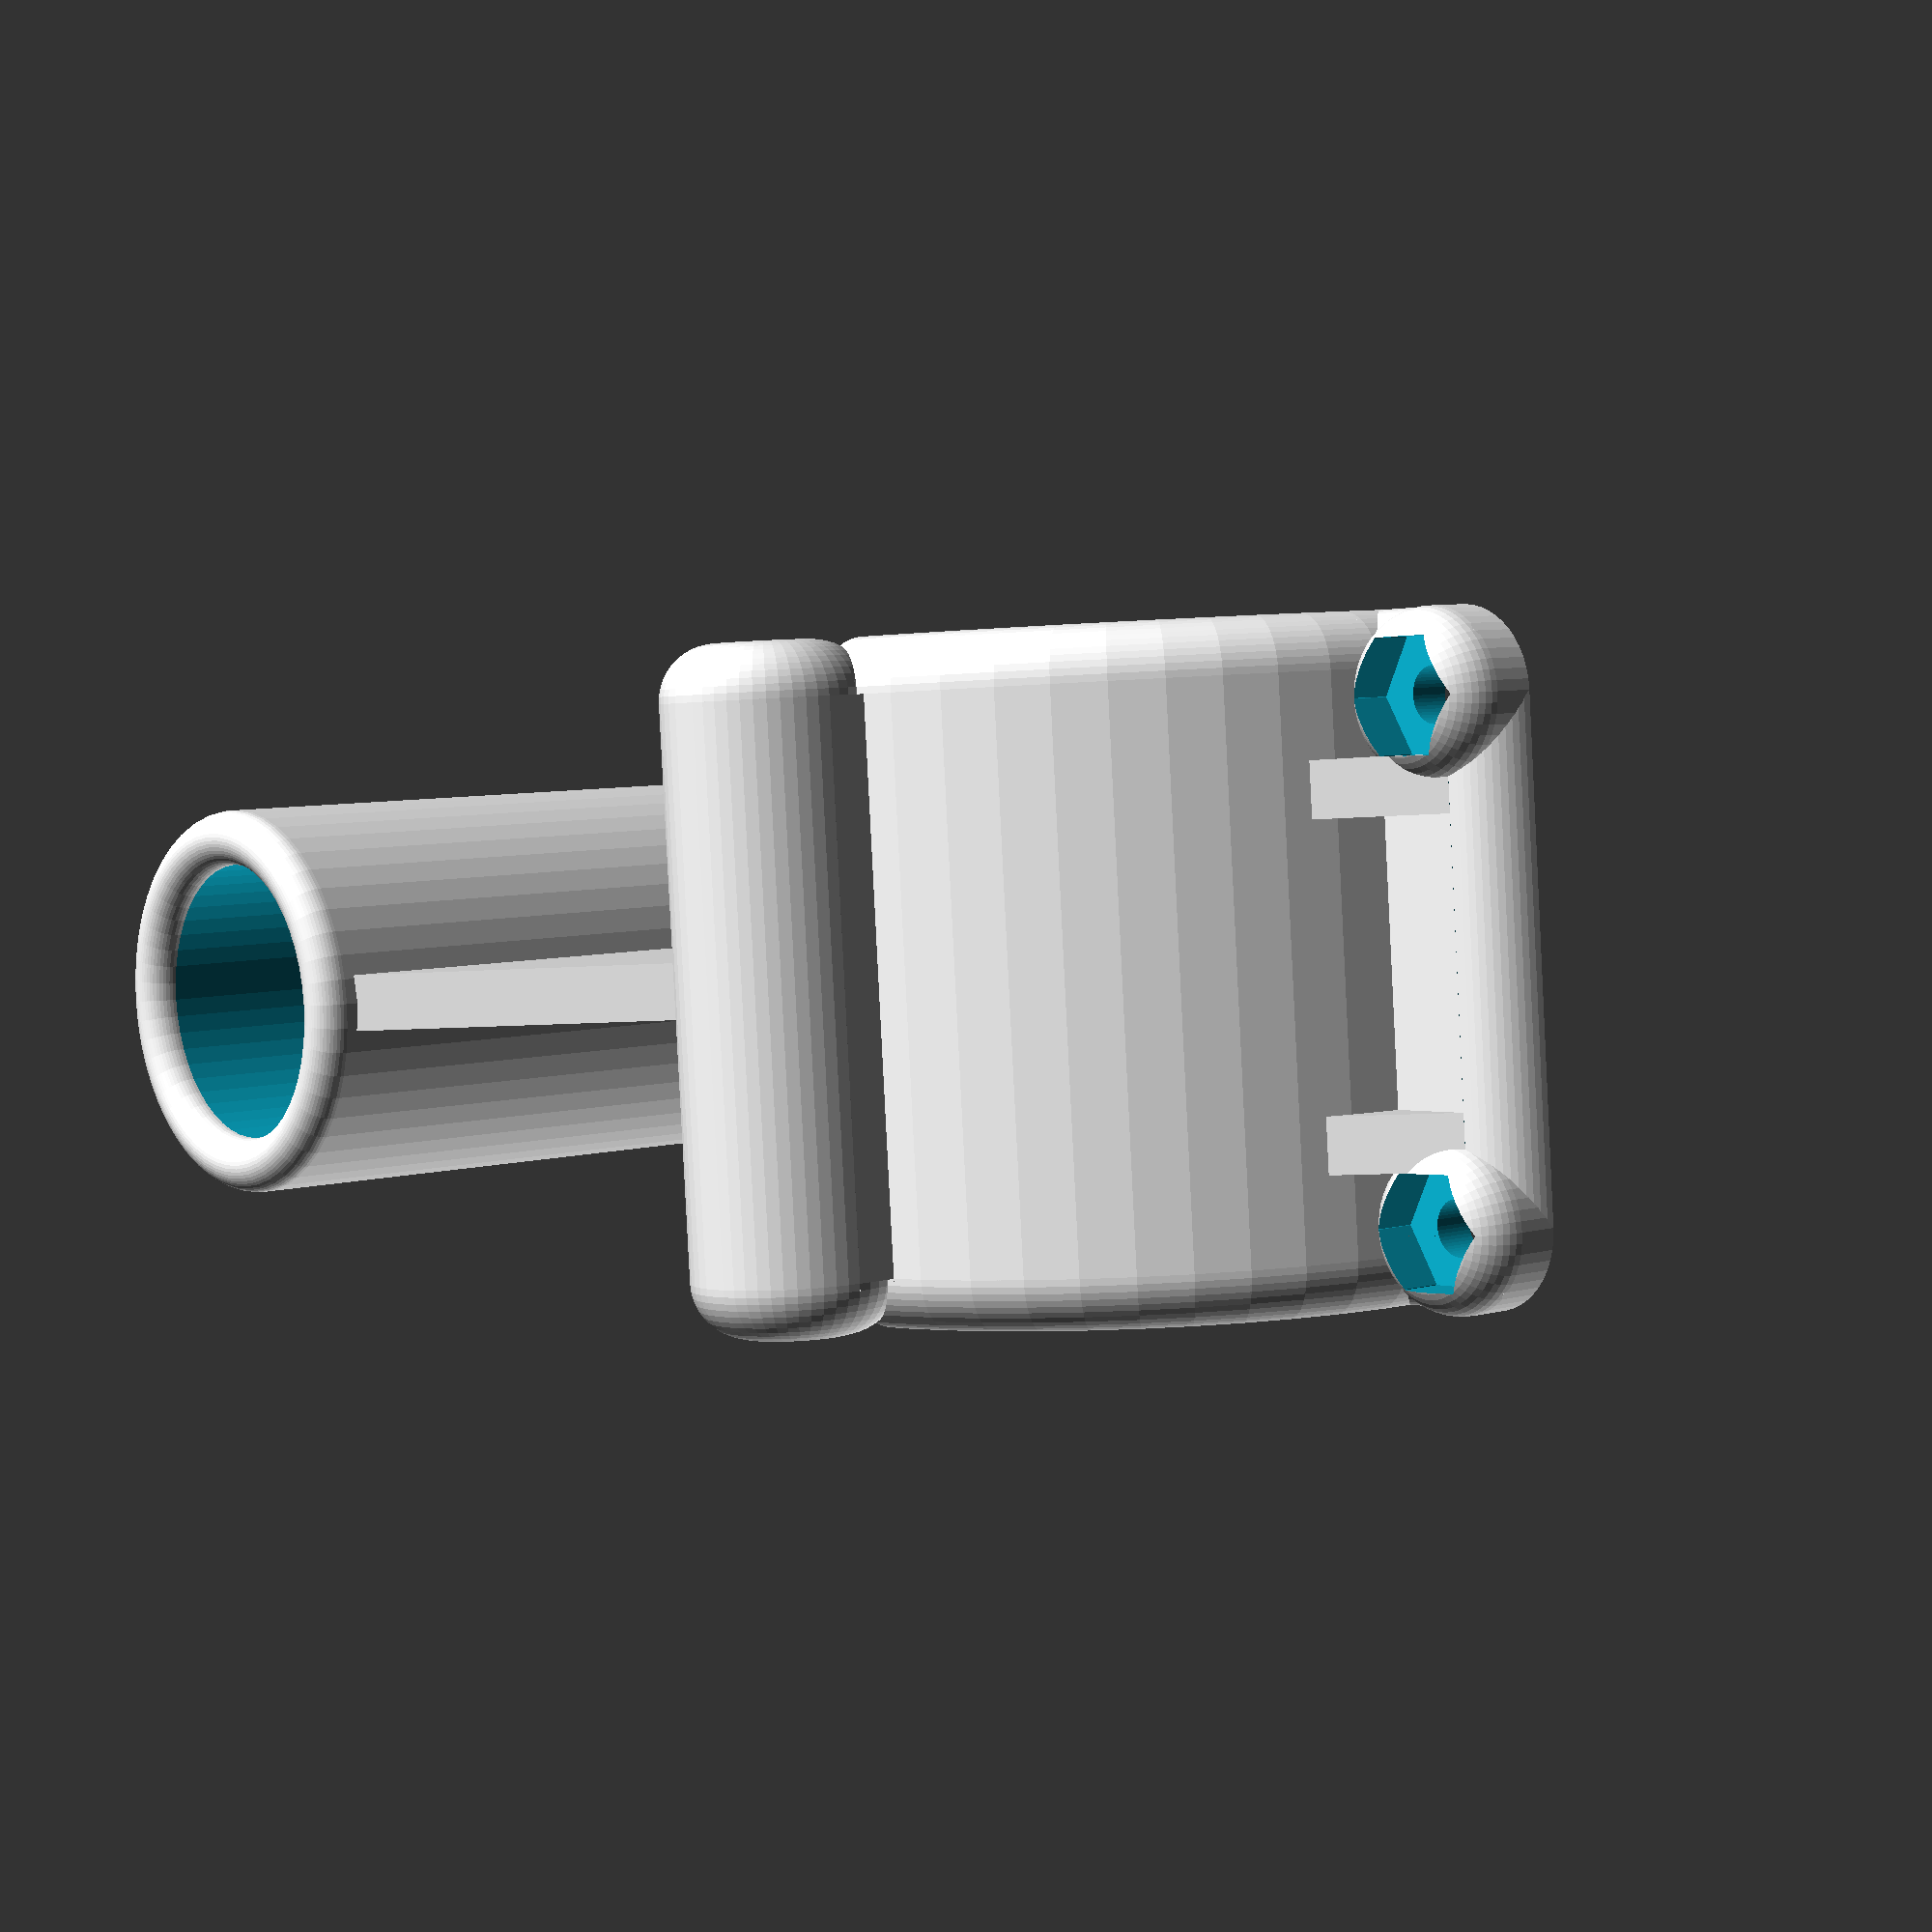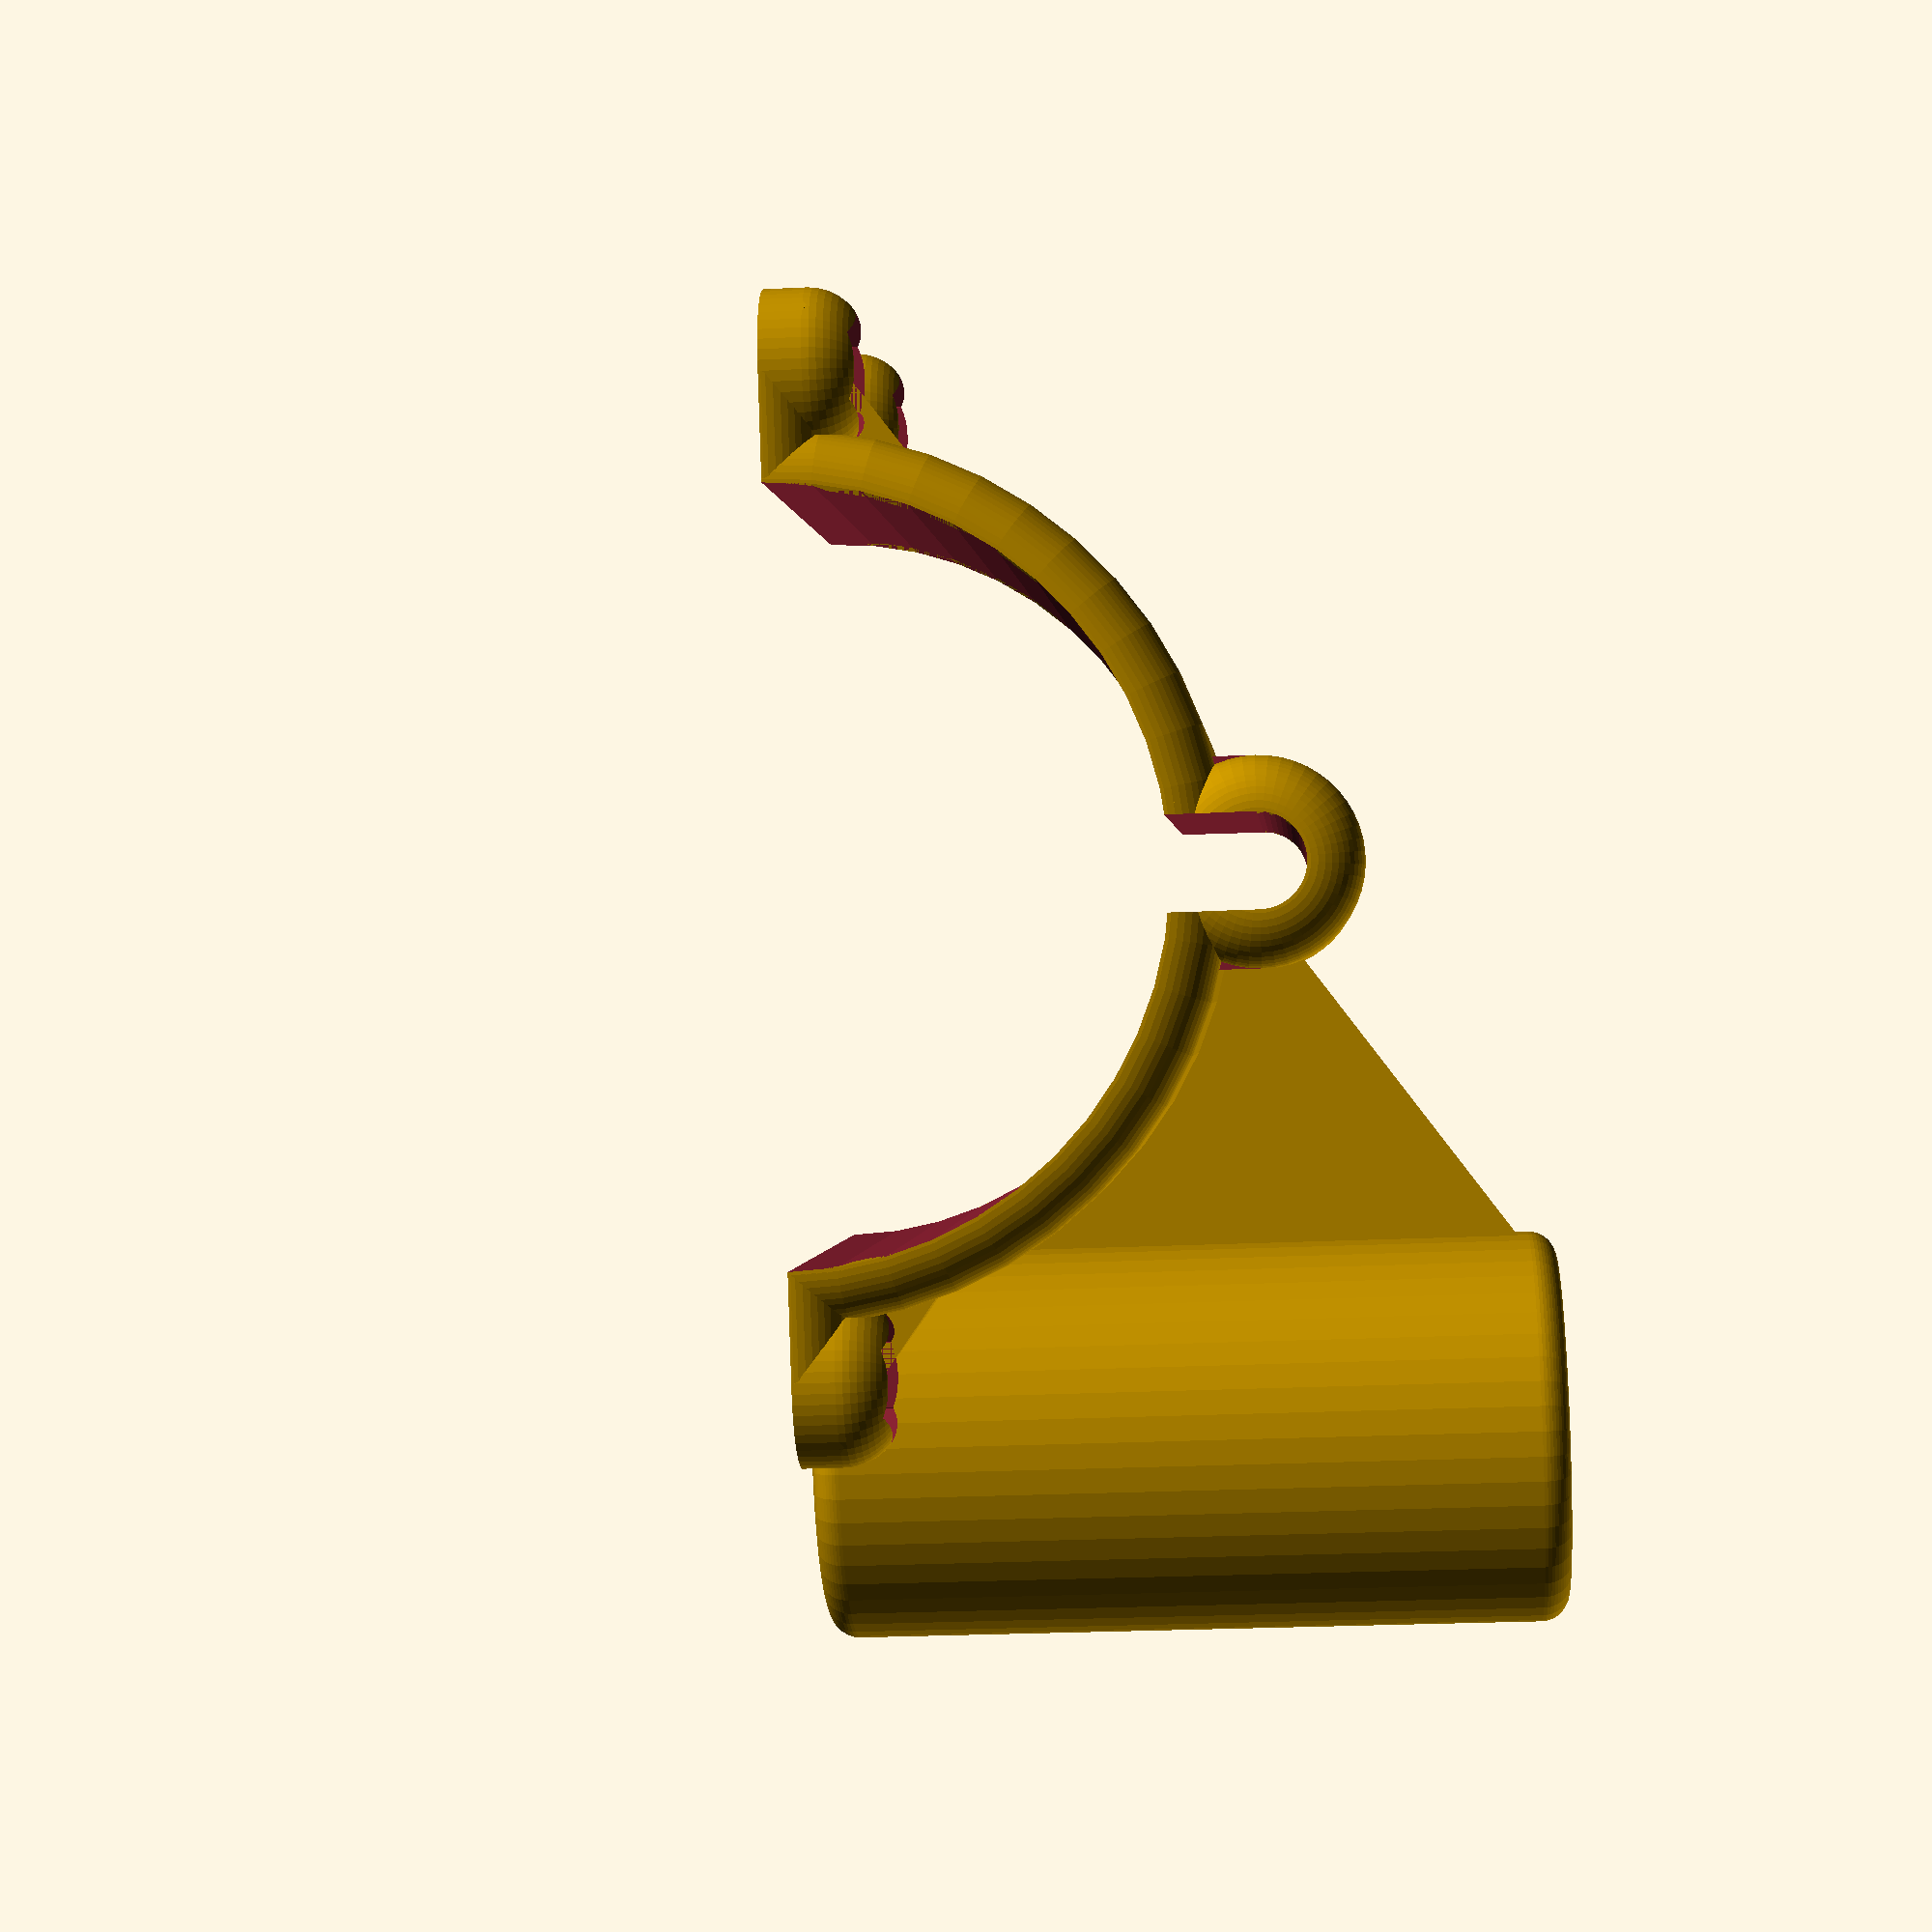
<openscad>
/* [General] */

part = 4; // [1:Complete Lockholder Set, 2:Single Lockholder Set, 3:Top Part, 4:Bottom Part, 5:Assembled Lockholder Set]

// wall thickness
Thickness = 3; // [0.5:0.1:10]

// lower is faster - higher is smoother (use a low value for drafting, increase it later)
Resolution = 50; // [10:1:300]

/* [Bike and Lock] */

TopTubeDiameter = 40.5; // [1:0.01:300]

// make it a little bigger for easy insertion
LockDiameter = 15.1; // [1:0.01:300]

// longer prevents vibrations but may be clumsy
LocktubeLength = 40; // [1:0.01:300]

// between top part and bottom part - bigger values for tighter fit (I suggest to leave it at 0)
Offset = 0; // [0:0.01:300]

/* [Screws and Nuts] */

// A/F in this [picture](https://en.wikipedia.org/wiki/Nut_(hardware)#/media/File:Nut_quote.png)
NutDiameter = 6.01; // [0:0.01:100]

ScrewHeadDiameter = 5.5; // [0:0.01:100]

ScrewThreadDiameter = 3; // [0:0.01:100]

// share of the wall thickness for the screw holes
ScrewholeThickness = 0.75; // [0:0.001:1]

/* [Cable Shafts] */
topCable1Width = 0; // [0:0.01:100]
topCable1Height = 0; // [0:0.01:100]
topCable1Angle = 0; // [-90:0.01:90]
topCable2Height = 0; // [0:0.01:100]
topCable2Width = 0; // [0:0.01:100]
topCable2Angle = 15; // [-90:0.01:90]
topCable3Width = 0; // [0:0.01:100]
topCable3Height = 0; // [0:0.01:100]
topCable3Angle = -15; // [-90:0.01:90]

bottomCable1Width = 5; // [0:0.01:100]
bottomCable1Height = 7; // [0.01:100]
bottomCable1Angle = 0; // [-90:0.01:90]
bottomCable2Width = 0; // [0:0.01:100]
bottomCable2Height = 0; // [0:0.01:100]
bottomCable2Angle = 15; // [-90:0.01:90]
bottomCable3Width = 0; // [0:0.01:100]
bottomCable3Height = 0; // [0:0.01:100]
bottomCable3Angle = -15; // [-90:0.01:90]

/* [Hidden] */
$fn=Resolution;

if (part == 1) {
	completeLockHolderSet(
		diameterTopTube = TopTubeDiameter,
		lengthLock = LocktubeLength,
		diameterLock = LockDiameter,

		nutDiameter = NutDiameter,
		screwDiameter = ScrewHeadDiameter,
		threadDiameter = ScrewThreadDiameter,

		thickness = Thickness,
		offset = Offset,
		screwOffsetShare = ScrewholeThickness,

		topCable1Width = topCable1Width,
		topCable1Height = topCable1Height,
		topCable1Angle = topCable1Angle,
		topCable2Width = topCable2Width,
		topCable2Height = topCable2Height,
		topCable2Angle = topCable2Angle,
		topCable3Width = topCable3Width,
		topCable3Height = topCable3Height,
		topCable3Angle = topCable3Angle,

		bottomCable1Width = bottomCable1Width,
		bottomCable1Height = bottomCable1Height,
		bottomCable1Angle = bottomCable1Angle,
		bottomCable2Width = bottomCable2Width,
		bottomCable2Height = bottomCable2Height,
		bottomCable2Angle = bottomCable2Angle,
		bottomCable3Width = bottomCable3Width,
		bottomCable3Height = bottomCable3Height,
		bottomCable3Angle = bottomCable3Angle
	);
} else if (part == 2) {
	lockHolderSet(
		diameterTopTube = TopTubeDiameter,
		lengthLock = LocktubeLength,
		diameterLock = LockDiameter,

		nutDiameter = NutDiameter,
		screwDiameter = ScrewHeadDiameter,
		threadDiameter = ScrewThreadDiameter,

		thickness = Thickness,
		offset = Offset,
		screwOffsetShare = ScrewholeThickness,

		topCable1Width = topCable1Width,
		topCable1Height = topCable1Height,
		topCable1Angle = topCable1Angle,
		topCable2Width = topCable2Width,
		topCable2Height = topCable2Height,
		topCable2Angle = topCable2Angle,
		topCable3Width = topCable3Width,
		topCable3Height = topCable3Height,
		topCable3Angle = topCable3Angle,

		bottomCable1Width = bottomCable1Width,
		bottomCable1Height = bottomCable1Height,
		bottomCable1Angle = bottomCable1Angle,
		bottomCable2Width = bottomCable2Width,
		bottomCable2Height = bottomCable2Height,
		bottomCable2Angle = bottomCable2Angle,
		bottomCable3Width = bottomCable3Width,
		bottomCable3Height = bottomCable3Height,
		bottomCable3Angle = bottomCable3Angle
	);
} else if (part == 3) {
	topPart(
		diameterTopTube = TopTubeDiameter,
		diameterLock = LockDiameter,

		nutDiameter = NutDiameter,
		screwDiameter = ScrewHeadDiameter,
		threadDiameter = ScrewThreadDiameter,

		thickness = Thickness,
		offset = Offset,
		screwOffsetShare = ScrewholeThickness,

		cable1Width = topCable1Width,
		cable1Height = topCable1Height,
		cable1Angle = topCable1Angle,
		cable2Width = topCable2Width,
		cable2Height = topCable2Height,
		cable2Angle = topCable2Angle,
		cable3Width = topCable3Width,
		cable3Height = topCable3Height,
		cable3Angle = topCable3Angle
	);
} else if (part == 4) {
	bottomPart(
		diameterTopTube = TopTubeDiameter,
		lengthLock = LocktubeLength,
		diameterLock = LockDiameter,

		nutDiameter = NutDiameter,
		screwDiameter = ScrewHeadDiameter,
		threadDiameter = ScrewThreadDiameter,

		thickness = Thickness,
		offset = Offset,
		screwOffsetShare = ScrewholeThickness,

		cable1Width = bottomCable1Width,
		cable1Height = bottomCable1Height,
		cable1Angle = bottomCable1Angle,
		cable2Width = bottomCable2Width,
		cable2Height = bottomCable2Height,
		cable2Angle = bottomCable2Angle,
		cable3Width = bottomCable3Width,
		cable3Height = bottomCable3Height,
		cable3Angle = bottomCable3Angle
	);
} else if (part == 5) {
	assembledLockHolderSet(
		diameterTopTube = TopTubeDiameter,
		lengthLock = LocktubeLength,
		diameterLock = LockDiameter,

		nutDiameter = NutDiameter,
		screwDiameter = ScrewHeadDiameter,
		threadDiameter = ScrewThreadDiameter,

		thickness = Thickness,
		offset = Offset,
		screwOffsetShare = ScrewholeThickness,

		topCable1Width = topCable1Width,
		topCable1Height = topCable1Height,
		topCable1Angle = topCable1Angle,
		topCable2Width = topCable2Width,
		topCable2Height = topCable2Height,
		topCable2Angle = topCable2Angle,
		topCable3Width = topCable3Width,
		topCable3Height = topCable3Height,
		topCable3Angle = topCable3Angle,

		bottomCable1Width = bottomCable1Width,
		bottomCable1Height = bottomCable1Height,
		bottomCable1Angle = bottomCable1Angle,
		bottomCable2Width = bottomCable2Width,
		bottomCable2Height = bottomCable2Height,
		bottomCable2Angle = bottomCable2Angle,
		bottomCable3Width = bottomCable3Width,
		bottomCable3Height = bottomCable3Height,
		bottomCable3Angle = bottomCable3Angle
	);
} else {
	completeLockHolderSet(
		diameterTopTube = TopTubeDiameter,
		lengthLock = LocktubeLength,
		diameterLock = LockDiameter,

		nutDiameter = NutDiameter,
		screwDiameter = ScrewHeadDiameter,
		threadDiameter = ScrewThreadDiameter,

		thickness = Thickness,
		offset = Offset,
		screwOffsetShare = ScrewholeThickness,

		topCable1Width = topCable1Width,
		topCable1Height = topCable1Height,
		topCable1Angle = topCable1Angle,
		topCable2Width = topCable2Width,
		topCable2Height = topCable2Height,
		topCable2Angle = topCable2Angle,
		topCable3Width = topCable3Width,
		topCable3Height = topCable3Height,
		topCable3Angle = topCable3Angle,
		bottomCable1Width = bottomCable1Width,
		bottomCable1Height = bottomCable1Height,
		bottomCable1Angle = bottomCable1Angle,
		bottomCable2Width = bottomCable2Width,
		bottomCable2Height = bottomCable2Height,
		bottomCable2Angle = bottomCable2Angle,
		bottomCable3Width = bottomCable3Width,
		bottomCable3Height = bottomCable3Height,
		bottomCable3Angle = bottomCable3Angle
	);
}

// lockholder v 2.2

// Functions
// - Set of Top Part and Bottom Part
module lockHolderSet
(
	diameterTopTube = 30,
	lengthLock = 50,
	diameterLock = 15,

	nutDiameter = 10,
	screwDiameter = 10,
	threadDiameter = 6,

	thickness = 5,
	offset = 2,
	screwOffsetShare = 0.75,
	
	topCable1Width = 0,
	topCable1Height = 0,
	topCable1Angle = 0,
	topCable2Width = 0,
	topCable2Height = 0,
	topCable2Angle = 15,
	topCable3Width = 0,
	topCable3Height = 0,
	topCable3Angle = -15,

	bottomCable1Width = 0,
	bottomCable1Height = 0,
	bottomCable1Angle = 0,
	bottomCable2Width = 0,
	bottomCable2Height = 0,
	bottomCable2Angle = 15,
	bottomCable3Width = 0,
	bottomCable3Height = 0,
	bottomCable3Angle = -15
)
{
	shellDiameter = shellDiameter(nutDiameter, screwDiameter);
	lengthTopTube = lengthTopTube(diameterLock, shellDiameter, thickness);
	screwBarWidth = screwBarWidth(shellDiameter, thickness);

	translate(v = [(diameterTopTube / 2) + screwBarWidth + (1.5 * thickness), 0, 0]) {
		topPart(diameterTopTube, diameterLock, nutDiameter, screwDiameter, threadDiameter, thickness, offset, screwOffsetShare, topCable1Width, topCable1Height, topCable1Angle, topCable2Width, topCable2Height, topCable2Angle, topCable3Width, topCable3Height, topCable3Angle);
	}

	translate(v = [(-1) * ((diameterTopTube / 2) + screwBarWidth + (1.5 * thickness)), 0, 0]) {
		rotate(a = [0, 0, 180]) {
			bottomPart(diameterTopTube, lengthLock, diameterLock, nutDiameter, screwDiameter, threadDiameter, thickness, offset, screwOffsetShare, bottomCable1Width, bottomCable1Height, bottomCable1Angle, bottomCable2Width, bottomCable2Height, bottomCable2Angle, bottomCable3Width, bottomCable3Height, bottomCable3Angle);
		}
	}
}

// - Complete Set of 2 Top Parts and 2 Bottom Parts
module completeLockHolderSet
(
	diameterTopTube = 30,
	lengthLock = 50,
	diameterLock = 15,

	nutDiameter = 10,
	screwDiameter = 10,
	threadDiameter = 6,

	thickness = 5,
	offset = 2,
	screwOffsetShare = 0.75,
	
	topCable1Width = 0,
	topCable1Height = 0,
	topCable1Angle = 0,
	topCable2Width = 0,
	topCable2Height = 0,
	topCable2Angle = 15,
	topCable3Width = 0,
	topCable3Height = 0,
	topCable3Angle = -15,

	bottomCable1Width = 0,
	bottomCable1Height = 0,
	bottomCable1Angle = 0,
	bottomCable2Width = 0,
	bottomCable2Height = 0,
	bottomCable2Angle = 15,
	bottomCable3Width = 0,
	bottomCable3Height = 0,
	bottomCable3Angle = -15
)
{
	shellDiameter = shellDiameter(nutDiameter, screwDiameter);
	lengthTopTube = lengthTopTube(diameterLock, shellDiameter, thickness);
	screwBarWidth = screwBarWidth(shellDiameter, thickness);

	translate(v = [0, (lengthTopTube + thickness) / 2, 0]) {
		lockHolderSet(diameterTopTube, lengthLock, diameterLock, nutDiameter, screwDiameter, threadDiameter, thickness, offset, screwOffsetShare, topCable1Width,	topCable1Height, topCable1Angle, topCable2Width, topCable2Height, topCable2Angle, topCable3Width, topCable3Height, topCable3Angle,	bottomCable1Width, bottomCable1Height, bottomCable1Angle, bottomCable2Width, bottomCable2Height, bottomCable2Angle, bottomCable3Width, bottomCable3Height, bottomCable3Angle);
	}

	translate(v = [0, (-1) * ((lengthTopTube + thickness) / 2), 0]) {
		lockHolderSet(diameterTopTube, lengthLock, diameterLock, nutDiameter, screwDiameter, threadDiameter, thickness, offset, screwOffsetShare, topCable1Width,	topCable1Height, topCable1Angle, topCable2Width, topCable2Height, topCable2Angle, topCable3Width, topCable3Height, topCable3Angle,	bottomCable1Width, bottomCable1Height, bottomCable1Angle, bottomCable2Width, bottomCable2Height, bottomCable2Angle, bottomCable3Width, bottomCable3Height, bottomCable3Angle);
	}
}

// - Set of Top Part and Bottom Part Assembled
module assembledLockHolderSet
(
	diameterTopTube = 30,
	lengthLock = 50,
	diameterLock = 15,

	nutDiameter = 10,
	screwDiameter = 10,
	threadDiameter = 6,

	thickness = 5,
	offset = 2,
	screwOffsetShare = 0.75,
	
	topCable1Width = 0,
	topCable1Height = 0,
	topCable1Angle = 0,
	topCable2Width = 0,
	topCable2Height = 0,
	topCable2Angle = 15,
	topCable3Width = 0,
	topCable3Height = 0,
	topCable3Angle = -15,

	bottomCable1Width = 0,
	bottomCable1Height = 0,
	bottomCable1Angle = 0,
	bottomCable2Width = 0,
	bottomCable2Height = 0,
	bottomCable2Angle = 15,
	bottomCable3Width = 0,
	bottomCable3Height = 0,
	bottomCable3Angle = -15
)
{
	shellDiameter = shellDiameter(nutDiameter, screwDiameter);
	lengthTopTube = lengthTopTube(diameterLock, shellDiameter, thickness);
	screwBarWidth = screwBarWidth(shellDiameter, thickness);

	translate([0,0,offset/2]) {
		topPart(diameterTopTube, diameterLock, nutDiameter, screwDiameter, threadDiameter, thickness, offset, screwOffsetShare, topCable1Width, topCable1Height, topCable1Angle, topCable2Width, topCable2Height, topCable2Angle, topCable3Width, topCable3Height, topCable3Angle);
	}
	
	translate([0,0,-offset/2]) {
		rotate(a = [0, 180, 180]) {
			bottomPart(diameterTopTube, lengthLock, diameterLock, nutDiameter, screwDiameter, threadDiameter, thickness, offset, screwOffsetShare, bottomCable1Width, bottomCable1Height, bottomCable1Angle, bottomCable2Width, bottomCable2Height, bottomCable2Angle, bottomCable3Width, bottomCable3Height, bottomCable3Angle);
		}
	}
}


// Object with cables
// - Top Part
module topPart
(
	diameterTopTube = 30,
	diameterLock = 15,

	nutDiameter = 10,
	screwDiameter = 10,
	threadDiameter = 6,

	thickness = 5,
	offset = 2,
	screwOffsetShare = 0.75,
	
	cable1Width = 0,
	cable1Height = 0,
	cable1Angle = 0,
	cable2Width = 0,
	cable2Height = 0,
	cable2Angle = 15,
	cable3Width = 0,
	cable3Height = 0,
	cable3Angle = -15
)
{
	shellDiameter = shellDiameter(nutDiameter, screwDiameter);
	lengthTopTube = lengthTopTube(diameterLock, shellDiameter, thickness);
	difference() {
		union() {
			topPartPlain
			(
				diameterTopTube,
				diameterLock,
				shellDiameter,
				screwDiameter,
				threadDiameter,
				thickness,
				offset,
				screwOffsetShare
			);
			union() {
				if (cable1Height > 0 && cable1Width > 0) {
					cablePart(diameterTopTube, lengthTopTube, (cable1Width + (2 * thickness)), (cable1Height + thickness), cable1Angle, thickness, offset);
				}
				if (cable2Height > 0 && cable2Width > 0) {
					cablePart(diameterTopTube, lengthTopTube, (cable2Width + (2 * thickness)), (cable2Height + thickness), cable2Angle, thickness, offset);
				}
				if (cable3Height > 0 && cable3Width > 0) {
					cablePart(diameterTopTube, lengthTopTube, (cable3Width + (2 * thickness)), (cable3Height + thickness), cable3Angle, thickness, offset);
				}
			}
		};
		union() {
			if (cable1Height > 0 && cable1Width > 0) {
				cablePart(diameterTopTube, (lengthTopTube + 2), cable1Width, cable1Height, cable1Angle, thickness, offset, true);
			}
			if (cable2Height > 0 && cable2Width > 0) {
				cablePart(diameterTopTube, (lengthTopTube + 2), cable2Width, cable2Height, cable2Angle, thickness, offset, true);
			}
			if (cable3Height > 0 && cable3Width > 0) {
				cablePart(diameterTopTube, (lengthTopTube + 2), cable3Width, cable3Height, cable3Angle, thickness, offset, true);
			}
		}
	};
}

// - Bottom Part
module bottomPart
(
	diameterTopTube = 30,
	lengthLock = 50,
	diameterLock = 15,

	nutDiameter = 10,
	screwDiameter = 10,
	threadDiameter = 6,

	thickness = 5,
	offset = 2,
	screwOffsetShare = 0.75,
	
	cable1Width = 0,
	cable1Height = 0,
	cable1Angle = 0,
	cable2Width = 0,
	cable2Height = 0,
	cable2Angle = 20,
	cable3Width = 0,
	cable3Height = 0,
	cable3Angle = -15
)
{
	shellDiameter = shellDiameter(nutDiameter, screwDiameter);
	lengthTopTube = lengthTopTube(diameterLock, shellDiameter, thickness);
	difference() {
		union() {
			bottomPartPlain
			(
				diameterTopTube,
				lengthLock,
				diameterLock,
				shellDiameter,
				nutDiameter,
				threadDiameter,
				thickness,
				offset,
				screwOffsetShare
			);
			union() {
				if (cable1Height > 0 && cable1Width > 0) {
					cablePart(diameterTopTube, lengthTopTube, (cable1Width + (2 * thickness)), (cable1Height + thickness), cable1Angle, thickness, offset);
				}
				if (cable2Height > 0 && cable2Width > 0) {
					cablePart(diameterTopTube, lengthTopTube, (cable2Width + (2 * thickness)), (cable2Height + thickness), cable2Angle, thickness, offset);
				}
				if (cable3Height > 0 && cable3Width > 0) {
					cablePart(diameterTopTube, lengthTopTube, (cable3Width + (2 * thickness)), (cable3Height + thickness), cable3Angle, thickness, offset);
				}
			}
		};
		union() {
			if (cable1Height > 0 && cable1Width > 0) {
				cablePart(diameterTopTube, (lengthTopTube + 2), cable1Width, cable1Height, cable1Angle, thickness, offset, true);
			}
			if (cable2Height > 0 && cable2Width > 0) {
				cablePart(diameterTopTube, (lengthTopTube + 2), cable2Width, cable2Height, cable2Angle, thickness, offset, true);
			}
			if (cable3Height > 0 && cable3Width > 0) {
				cablePart(diameterTopTube, (lengthTopTube + 2), cable3Width, cable3Height, cable3Angle, thickness, offset, true);
			}
		}
	};
}

// Plain Objects (without cables)
// - Top Part
module topPartPlain
(
	diameterTopTube,
	diameterLock,
	shellDiameter,
	screwDiameter,
	threadDiameter,
	thickness,
	offset,
	screwOffsetShare
)
{
	lengthTopTube = lengthTopTube(diameterLock, shellDiameter, thickness);
	screwBarWidth = screwBarWidth(shellDiameter, thickness);

	translate(v = [0, lengthTopTube / 2, 0]) {
		topPart1(lengthTopTube, diameterTopTube, diameterLock, screwBarWidth, shellDiameter, screwDiameter, threadDiameter, thickness, offset, screwOffsetShare);
		translate(v = [0, (-1) * (shellDiameter + (thickness / 2)), 0]) {
			doubleStabilityBracing(diameterTopTube, screwBarWidth, thickness, offset);
		}
		translate(v = [0, (-1) * (lengthTopTube - (shellDiameter + (1.5 * thickness))), 0]) {
			doubleStabilityBracing(diameterTopTube, screwBarWidth, thickness, offset);
		}
	}
}

// - Bottom Part
module bottomPartPlain
(
	diameterTopTube,
	lengthLock,
	diameterLock,
	shellDiameter,
	nutDiameter,
	threadDiameter,
	thickness,
	offset,
	screwOffsetShare
)
{
	lengthTopTube = lengthTopTube(diameterLock, shellDiameter, thickness);
	screwBarWidth = screwBarWidth(shellDiameter, thickness);

	translate(v = [0, lengthTopTube / 2, 0]) {
		difference() {
			union() {
				bottomPart1(lengthTopTube, diameterTopTube, lengthLock, diameterLock, screwBarWidth, shellDiameter, nutDiameter, threadDiameter, thickness, offset, screwOffsetShare);
				translate(v = [0, (-1) * (shellDiameter + (thickness / 2)), 0]) {
					doubleStabilityBracing(diameterTopTube, screwBarWidth, thickness, offset);
				}
				translate(v = [0, (-1) * (lengthTopTube - (shellDiameter + (1.5 * thickness))), 0]) {
					doubleStabilityBracing(diameterTopTube, screwBarWidth, thickness, offset);
				}
				translate(v = [0, (-1) * ((lengthTopTube - thickness) / 2), 0]) {
					lockBracing(diameterTopTube, lengthLock, thickness, offset);
				}
			}
			translate(v = [((diameterTopTube + diameterLock) / 2)+ thickness, (-1) * (lengthTopTube / 2), (lengthLock - (thickness / 2))]) {
				carveRoundTube(diameterLock, thickness);
			}
			translate(v = [((diameterTopTube + diameterLock) / 2)+ thickness, (-1) * (lengthTopTube / 2), 0]) {
				rotate(a = [180, 0, 0]) {
					difference() {
						translate(v = [0, 0, (-1) * (thickness / 2)]) {
						carveRoundTube(diameterLock, thickness);
						}
						difference() {
							translate(v = [screwBarWidth - diameterLock, 0, (-1) * thickness / 2]) {
								cube(size = [diameterLock, diameterLock + (2 * thickness) + 2, thickness + 2], center = true);
							}
							translate(v = [0, 0, (-1) * ((thickness + 4) / 2)])
							cylinder(h = thickness + 4, r = (diameterLock + thickness) / 2);
						}
					}
				}
			}
		}
	}
}

// Modules
module tube(height, diameter, thickness) {
	difference() {
		cylinder(h = height, r = ((diameter / 2) + thickness));
		translate(v = [0, 0, -1]) {
			cylinder(h = height + 2, r = diameter / 2);
		}
	}
}

module halfTube(height, diameter, thickness, offset) {
	difference() {
		tube(height, diameter, thickness);
		union() {
			translate(v = [((-1) * (diameter + (2 * thickness))) / 2, (-1) * ((diameter / 2) + thickness) - 1, -1]) {
				cube([diameter + (2 * thickness), (diameter / 2) + thickness +1 + (offset / 2), height + 2]);
			}
			translate(v = [0, 0, thickness]) {
				rotate(a = [180,0,0]) {
					carveHalfRoundTube(diameter, thickness);
				}
			}
			translate(v = [0, 0, height - thickness]) {
				carveHalfRoundTube(diameter, thickness);
			}
		}
	}
}

module screwBar(shellDiameter, holeDiameter, lengthTopTube, diameterTopTube, thickness, offset, screwOffsetShare) {
	difference() {
		union() {
			difference() {
				hull() {
					translate(v = [((diameterTopTube + shellDiameter) / 2) + thickness, thickness + (offset / 2), (shellDiameter + thickness) / 2]) {
						rotate(a = [90, 0, 0]) {
							cylinder(r = ((shellDiameter + thickness) / 2), h = thickness);
						}
					}
					translate(v = [(-1) * (((diameterTopTube + shellDiameter) / 2) + thickness), thickness + (offset / 2), (shellDiameter + thickness) / 2]) {
						rotate(a = [90, 0, 0]) {
							cylinder(r = (shellDiameter + thickness) / 2, h = thickness);
						}
					}
					translate(v = [((diameterTopTube + shellDiameter) / 2) + thickness, thickness + (offset / 2), lengthTopTube - ((shellDiameter + thickness) / 2) ]) {
						rotate(a = [90, 0, 0]) {
							cylinder(r = ((shellDiameter + thickness) / 2), h = thickness);
						}
					}
					translate(v = [(-1) * (((diameterTopTube + shellDiameter) / 2) + thickness), thickness + (offset / 2), lengthTopTube - ((shellDiameter + thickness) / 2)]) {
						rotate(a = [90, 0, 0]) {
							cylinder(r = ((shellDiameter + thickness) / 2), h = thickness);
						}
					}
				}
				translate(v = [((diameterTopTube + thickness) / 2) + shellDiameter, 0, 0]) {
					difference() {
						cube([thickness + 1, thickness + 1, lengthTopTube]);
						translate(v = [0, 0, -1]) {
							cylinder(r = thickness, h = lengthTopTube + 2);
						}
					}
				}
				translate(v = [(-1)*((diameterTopTube + thickness) / 2) - shellDiameter, 0, 0]) {
					difference() {
						translate(v = [(-1)*(thickness + 1), 0, 0]) {
							cube([thickness + 1, thickness + 1, lengthTopTube]);
						}
						translate(v = [0, 0, -1]) {
							cylinder(r = thickness, h = lengthTopTube + 2);
						}
					}
				}
				translate(v = [(-1) * ((diameterTopTube / 2) + 1.5 * thickness + shellDiameter), 0, lengthTopTube - thickness]) {
					difference() {
						cube([diameterTopTube + 2 * shellDiameter + 3 * thickness, thickness + 1, thickness + 1]);
						rotate(a = [0, 90, 0]) {
							translate(v = [0, 0, -1]) {
								cylinder(r = thickness, h = diameterTopTube + 2 * shellDiameter + 3 * thickness + 2);
							}
						}
					}
				}
				translate(v = [(-1) * ((diameterTopTube / 2) + 1.5 * thickness + shellDiameter), 0, thickness]) {
					difference() {
						translate(v = [0, 0, (-1)*(thickness + 1)]) {
							cube([diameterTopTube + 2 * shellDiameter + 3 * thickness, thickness + 1, thickness + 1]);
						}
						rotate(a = [0, 90, 0]) {
							translate(v = [0, 0, -1]) {
								cylinder(r = thickness, h = diameterTopTube + 2 * shellDiameter + 3 * thickness + 2);
							}
						}
					}
				}
			}
			positionShells(shellDiameter, diameterTopTube + (2 * thickness), lengthTopTube, thickness, offset, screwOffsetShare);
		}
		translate(v = [0, 0, -1]) {
			cylinder(r = diameterTopTube / 2, h = lengthTopTube + 2);
		}
	}
}

module tubeWithBar(lengthTopTube, diameterTopTube, shellDiameter, holeDiameter, thickness, offset, screwOffsetShare) {
	union() {
		halfTube(lengthTopTube, diameterTopTube, thickness, offset);
		screwBar(shellDiameter, holeDiameter, lengthTopTube, diameterTopTube, thickness, offset, screwOffsetShare);
	}
}

module makeShell(diameter, thickness, offset, screwOffsetShare) {
	translate(v = [0, ((1 + screwOffsetShare) * thickness) + (offset / 2), 0]) {
		rotate(a = [90, 0, 0]) {
			difference() {
				cylinder(r = (diameter + thickness) / 2, h = ((1 + screwOffsetShare) * thickness));
				rotate(a = [180, 0, 0]) {
					translate(v = [0, 0, -thickness]) {
						difference() {
							carveHalfRoundTube(diameter - thickness, thickness);
							translate(v = [0, 0, -1]) {
								cylinder(r = diameter - 2 * thickness, thickness + 3);
							}
						}
					}
				}
			}
		}
	}
}

module makeNut(diameter, thickness, screwOffsetShare) {
	translate(v = [0, (screwOffsetShare * thickness) + 1, 0]) {
		rotate(a = [90, 0, 0]) {
			translate(v = [0, 0, (-1) * (thickness / 2)]) {
				hexagon(size = diameter, height = thickness + 2);
			}
		}
	}
}

module screwHeadHole(diameter, thickness, screwOffsetShare) {
	translate(v = [0, (screwOffsetShare * thickness), 0]) {
		rotate(a = [-90, 0, 0]) {
			cylinder(r = diameter / 2, h = thickness + 2);
		}
	}
}

module screwHole(diameter, thickness) {
	translate(v = [0, -1, 0]) {
		rotate(a = [-90, 0, 0]) {
			cylinder(r = diameter / 2, h = (2 * thickness) + 2);
		}
	}
}

module positionShells(diameter, plateSizeX, plateSizeY, thickness, offset, screwOffsetShare) {
	translate(v = [(plateSizeX + diameter) / 2, 0, ((diameter + thickness) / 2)]) {
		makeShell(diameter, thickness, offset, screwOffsetShare);
	}
	translate(v = [(plateSizeX + diameter) / 2, 0, plateSizeY - ((diameter + thickness) / 2)]) {
		makeShell(diameter, thickness, offset, screwOffsetShare);
	}
	translate(v = [(-1) * ((plateSizeX + diameter) / 2), 0, ((diameter + thickness) / 2)]) {
		makeShell(diameter, thickness, offset, screwOffsetShare);
	}
	translate(v = [(-1) * ((plateSizeX + diameter) / 2), 0, plateSizeY - ((diameter + thickness) / 2)]) {
		makeShell(diameter, thickness, offset, screwOffsetShare);
	}
}

module positionNuts(shellDiameter, diameter, plateSizeX, plateSizeY, thickness, screwOffsetShare) {
	translate(v = [(plateSizeX + shellDiameter) / 2, 0, ((shellDiameter + thickness) / 2)]) {
		makeNut(diameter, thickness, screwOffsetShare);
	}
	translate(v = [(plateSizeX + shellDiameter) / 2, 0, plateSizeY - ((shellDiameter + thickness) / 2)]) {
		makeNut(diameter, thickness, screwOffsetShare);
	}
	translate(v = [(-1) * ((plateSizeX + shellDiameter) / 2), 0, ((shellDiameter + thickness) / 2)]) {
		makeNut(diameter, thickness, screwOffsetShare);
	}
	translate(v = [(-1) * ((plateSizeX + shellDiameter) / 2), 0, plateSizeY - ((shellDiameter + thickness) / 2)]) {
		makeNut(diameter, thickness, screwOffsetShare);
	}
}

module positionScrewHeadHoles(shellDiameter, diameter, plateSizeX, plateSizeY, thickness, screwOffsetShare) {
	translate(v = [(plateSizeX + shellDiameter) / 2, 0, ((shellDiameter + thickness) / 2)]) {
		screwHeadHole(diameter, thickness, screwOffsetShare);
	}
	translate(v = [(plateSizeX + shellDiameter) / 2, 0, plateSizeY - ((shellDiameter + thickness) / 2)]) {
		screwHeadHole(diameter, thickness, screwOffsetShare);
	}
	translate(v = [(-1) * ((plateSizeX + shellDiameter) / 2), 0, ((shellDiameter + thickness) / 2)]) {
		screwHeadHole(diameter, thickness, screwOffsetShare);
	}
	translate(v = [(-1) * ((plateSizeX + shellDiameter) / 2), 0, plateSizeY - ((shellDiameter + thickness) / 2)]) {
		screwHeadHole(diameter, thickness, screwOffsetShare);
	}
}

module positionScrewHoles(shellDiameter, diameter, plateSizeX, plateSizeY, thickness) {
	translate(v = [(plateSizeX + shellDiameter) / 2, 0, ((shellDiameter + thickness) / 2)]) {
		screwHole(diameter, thickness);
	}
	translate(v = [(plateSizeX + shellDiameter) / 2, 0, plateSizeY - ((shellDiameter + thickness) / 2)]) {
		screwHole(diameter, thickness);
	}
	translate(v = [(-1) * ((plateSizeX + shellDiameter) / 2), 0, ((shellDiameter + thickness) / 2)]) {
		screwHole(diameter, thickness);
	}
	translate(v = [(-1) * ((plateSizeX + shellDiameter) / 2), 0, plateSizeY - ((shellDiameter + thickness) / 2)]) {
		screwHole(diameter, thickness);
	}
}

module nutHolesComplete(shellDiameter, nutDiameter, threadDiameter, plateSizeX, plateSizeY, thickness, offset, screwOffsetShare) {
	translate(v = [0, offset / 2, 0]) {
		union() {
			positionNuts(shellDiameter, nutDiameter, plateSizeX, plateSizeY, thickness, screwOffsetShare);
			positionScrewHoles(shellDiameter, threadDiameter, plateSizeX, plateSizeY, thickness);
		}
	}
}

module screwHeadHolesComplete(shellDiameter, screwDiameter, threadDiameter, plateSizeX, plateSizeY, thickness, offset, screwOffsetShare) {
	translate(v = [0, offset / 2, 0]) {
		union() {
			positionScrewHeadHoles(shellDiameter, screwDiameter, plateSizeX, plateSizeY, thickness, screwOffsetShare);
			positionScrewHoles(shellDiameter, threadDiameter, plateSizeX, plateSizeY, thickness);
		}
	}
}

module topPart1(lengthTopTube, diameterTopTube, diameterLock, screwBarWidth, shellDiameter, screwDiameter, threadDiameter, thickness, offset, screwOffsetShare) {
	translate(v = [0, 0, (-1) * (offset / 2)]) {
		rotate(a = [90, 0, 0]) {
			difference() {
				difference() {
					tubeWithBar(lengthTopTube, diameterTopTube, shellDiameter, screwDiameter, thickness, offset, screwOffsetShare);
					screwHeadHolesComplete(shellDiameter, screwDiameter, threadDiameter, diameterTopTube + (2 * thickness), lengthTopTube, thickness, offset, screwOffsetShare);
				}
	// -- Hole for Lock Tube
				translate(v = [((diameterTopTube + diameterLock) / 2) + thickness, thickness + (offset / 2) + 1, lengthTopTube / 2]) {
					rotate(a = [90, 0, 0]) {
						union() {
							difference() {
								carveRing(diameterLock, thickness);
								translate(v = [0, 0, 0]) {
									translate(v = [(-1) * ((diameterLock + thickness) / 2), 0, 0]) {
										cube([thickness, diameterLock + thickness + 2, ((thickness + 2))], true);
									}
									translate(v = [(-1) * ((diameterLock + thickness) / 2), (diameterLock + thickness) / 2, 0]) {
										cube([diameterLock + thickness + 4, thickness, ((thickness + 2))], true);
									}
									translate(v = [(-1) * ((diameterLock + thickness) / 2), (-1) * (diameterLock + thickness) / 2, 0]) {
										cube([diameterLock + thickness + 4, thickness, ((thickness + 2))], true);
									}
								}
							}
							translate(v = [screwBarWidth, 0, (thickness / 2) + 1]) {
								cube([diameterLock, diameterLock + thickness + 2, thickness + 4], true);
							}
						}
					}
				}
			}
		}
	}
}

module bottomPart1(lengthTopTube, diameterTopTube, lengthLock, diameterLock, screwBarWidth, shellDiameter, nutDiameter, threadDiameter, thickness, offset, screwOffsetShare) {
	translate(v = [0, 0, (-1) * (offset / 2)]) {
		rotate(a = [90, 0, 0]) {
			difference() {
				union() {
					difference() {
						tubeWithBar(lengthTopTube, diameterTopTube, shellDiameter, nutDiameter, thickness, offset, screwOffsetShare);
						nutHolesComplete(shellDiameter, nutDiameter, threadDiameter, diameterTopTube + (2 * thickness), lengthTopTube, thickness, offset, screwOffsetShare);
					}
	// -- Lock Tube
					translate(v = [((diameterTopTube + diameterLock) / 2) + thickness, lengthLock + (offset / 2), lengthTopTube / 2]) {
						rotate(a = [90, 0, 0]) {
							tube(lengthLock, diameterLock, thickness);
						}
					}
				}
	// -- Hole for Lock Tube
				translate(v = [((diameterTopTube + diameterLock) / 2) + thickness, lengthLock + 1 + (offset / 2), lengthTopTube / 2]) {
						rotate(a = [90, 0, 0]) {
							cylinder(r = diameterLock / 2, h = lengthLock + 2);
						}
				}
			}
		}
	}
}

module stabilityBracing(diameterTopTube, screwBarWidth, thickness, offset) {
	rotate(a = [90, 0, 0]) {
		difference() {
			linear_extrude(height = thickness) {
					polygon(points = [[0, thickness], [(diameterTopTube / 2) + screwBarWidth, thickness], [0, ((diameterTopTube - offset) / 2) + thickness]], paths = [[0, 1, 2]]);
			}
			translate(v = [0, (-1) * (offset / 2), -1]) {
				cylinder(r = diameterTopTube / 2, h = thickness + 2);
			}
		}
	}
}

module doubleStabilityBracing(diameterTopTube, screwBarWidth, thickness, offset) {
	stabilityBracing(diameterTopTube, screwBarWidth, thickness, offset);
	rotate(a = [0, 0, 180]) {
		translate(v = [0, thickness, 0]) {
			stabilityBracing(diameterTopTube, screwBarWidth, thickness, offset);
		}
	}
}

module lockBracing(diameterTopTube, lengthLock, thickness, offset) {
	rotate(a = [90, 0, 0]) {
		difference() {
			linear_extrude(height = thickness) {
				polygon(points = [[0, 0], [(diameterTopTube / 2) + thickness, 0], [(diameterTopTube / 2) + thickness, lengthLock], [0, ((diameterTopTube - offset) / 2) + thickness]], paths = [[0, 1, 2, 3]]);
			}
			translate(v = [0, (-1) * (offset / 2), -1]) {
				cylinder(r = diameterTopTube / 2, h = thickness + 2);
			}
		}
	}
}

module carveRoundTube(diameter, thickness) {
	difference() {
		cylinder(h = (thickness / 2) + 1, r = ((diameter / 2) + thickness) + 1);
		rotate_extrude() {
			translate(v = [((diameter  + thickness) / 2), 0, 0]) {
				circle(r = (thickness / 2));
			}
		}
	}
}

module carveHalfRoundTube(diameter, thickness) {
	difference() {
		cylinder(h = (thickness) + 1, r = ((diameter / 2) + thickness) + 1);
		rotate_extrude() {
			translate(v = [(diameter / 2), 0, 0]) {
				difference() {
					circle(r = thickness);
					translate(v = [-(2 * thickness + 1),(-1)*((2 * thickness + 1) / 2),0]) {
						square(2 * thickness + 1);
					}
				}
			}
		}
	}
}

module carveRing(diameter, thickness) {
	difference() {
		cylinder(h = thickness + 2, r = ((diameter + thickness) / 2));
		rotate_extrude() {
			translate(v = [((diameter + thickness) / 2), (thickness / 2) + 1, 0]) {
				circle(r = (thickness / 2));
			}
		}
	}
}

module cablePart(diameterTopTube, lengthTopTube, width, height, angle, thickness, offset, cut=false) {
	finalHeight = (diameterTopTube / 2) + height;
	rotate(a = [90, angle, 0]) {
		translate(v = [0, -(offset / 2), -(lengthTopTube / 2)]) {
			difference() {
				union() {
					translate(v = [-(width / 2), 0, 0]) {
						cube([width, (finalHeight - width / 2), lengthTopTube]);
					}
					translate(v = [0, (finalHeight - width / 2), 0]) {
						cylinder(h = lengthTopTube, r = (width / 2));
					}
				}
				if (cut == false) {
					union() {
						translate(v = [0, (finalHeight - width / 2), thickness]) {
							rotate(a = [180, 0, 0]) {
								carveHalfRoundTube(width - 2* thickness, thickness);
							}
						}
						translate(v = [0, (finalHeight - width / 2), lengthTopTube - thickness]) {
							carveHalfRoundTube(width - 2* thickness, thickness);
						}
					}
					union() {
						translate(v = [0, 0, -1]) {
							cylinder(h = (lengthTopTube + 2), r = (diameterTopTube / 2));
						}
						translate(v = [(-1) * ((width / 2)), 0, 0]) {
							difference() {
								translate(v = [-1, 0, -1]) {
									cube([thickness + 1, (finalHeight - width / 2) + 1, thickness + 1]);
								}
								rotate(a = [-90, 0, 0]) {
									translate(v = [thickness, -thickness, -1]) {
										cylinder(h = (finalHeight - width / 2) + 3, r = thickness);
									}
								}
							}
						}
						translate(v = [((width / 2)), 0, 0]) {
							difference() {
								translate(v = [-thickness, 0, -1]) {
									cube([thickness + 1, (finalHeight - width / 2) + 1, thickness + 1]);
								}
								rotate(a = [-90, 0, 0]) {
									translate(v = [-thickness, -thickness, -1]) {
										cylinder(h = (finalHeight - width / 2) + 3, r = thickness);
									}
								}
							}
						}
						translate(v = [(-1) * ((width / 2)), 0, lengthTopTube + 1]) {
							difference() {
								translate(v = [-1, 0, (-1) * (1 + thickness)]) {
									cube([thickness + 1, (finalHeight - width / 2) + 1, thickness + 1]);
								}
								rotate(a = [-90, 0, 0]) {
									translate(v = [thickness, thickness + 1, -1]) {
										cylinder(h = (finalHeight - width / 2) + 3, r = thickness);
									}
								}
							}
						}
						translate(v = [((width / 2)), 0, lengthTopTube + 1]) {
							difference() {
								translate(v = [-thickness, 0, (-1) * (1 + thickness)]) {
									cube([thickness + 1, (finalHeight - width / 2) + 1, thickness + 1]);
								}
								rotate(a = [-90, 0, 0]) {
									translate(v = [-thickness, thickness + 1, -1]) {
										cylinder(h = (finalHeight - width / 2) + 3, r = thickness);
									}
								}
							}
						}
					}
				}
			}
		}
	}
}

module hexagon(size, height) {
	// http://svn.clifford.at/openscad/trunk/libraries/shapes.scad
	/*
	 *  OpenSCAD Shapes Library (www.openscad.org)
	 *  Copyright (C) 2009  Catarina Mota
	 *
	 *  This program is free software; you can redistribute it and/or modify
	 *  it under the terms of the GNU General Public License as published by
	 *  the Free Software Foundation; either version 2 of the License, or
	 *  (at your option) any later version.
	 *
	 *  This program is distributed in the hope that it will be useful,
	 *  but WITHOUT ANY WARRANTY; without even the implied warranty of
	 *  MERCHANTABILITY or FITNESS FOR A PARTICULAR PURPOSE.  See the
	 *  GNU General Public License for more details.
	 *
	 *  You should have received a copy of the GNU General Public License
	 *  along with this program; if not, write to the Free Software
	 *  Foundation, Inc., 59 Temple Place, Suite 330, Boston, MA  02111-1307  USA
	 *
	*/
	boxWidth = size/1.75;
	for (r = [-60, 0, 60]) rotate([0,0,r]) cube([boxWidth, size, height], true);
}

// Internal functions
function shellDiameter(nutDiameter, screwDiameter) = max(nutDiameter, screwDiameter);

function lengthTopTube(diameterLock, shellDiameter, thickness) = diameterLock + (2 * shellDiameter) + (3 * thickness);

function screwBarWidth(shellDiameter, thickness) = shellDiameter + (thickness / 2);

</openscad>
<views>
elev=173.5 azim=355.4 roll=129.2 proj=p view=wireframe
elev=205.3 azim=244.9 roll=265.5 proj=p view=wireframe
</views>
